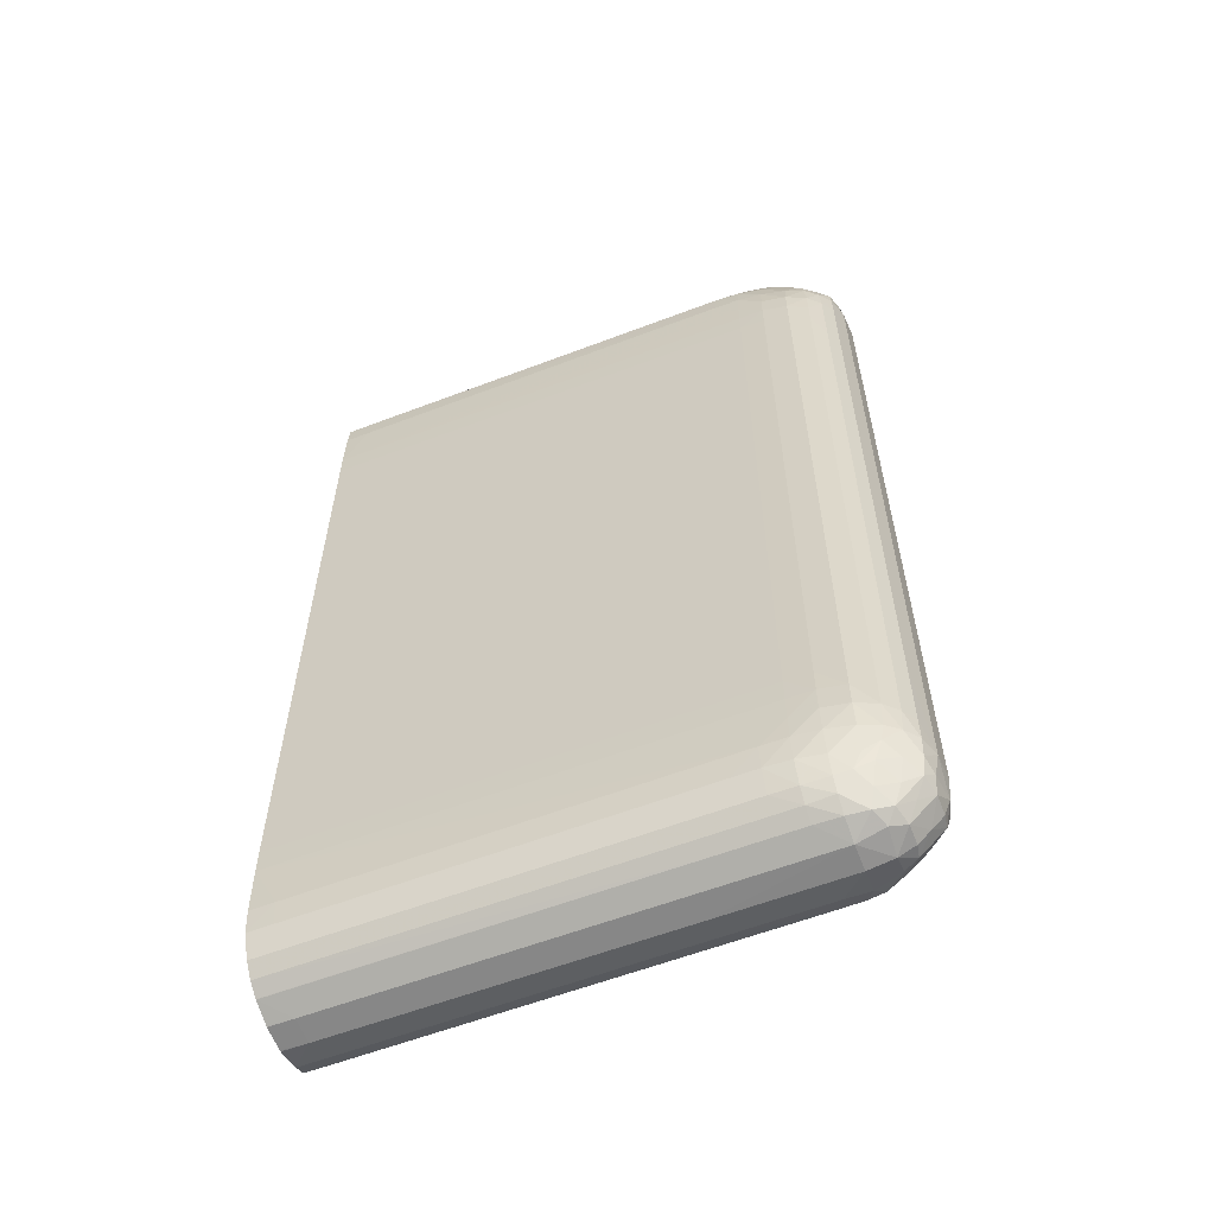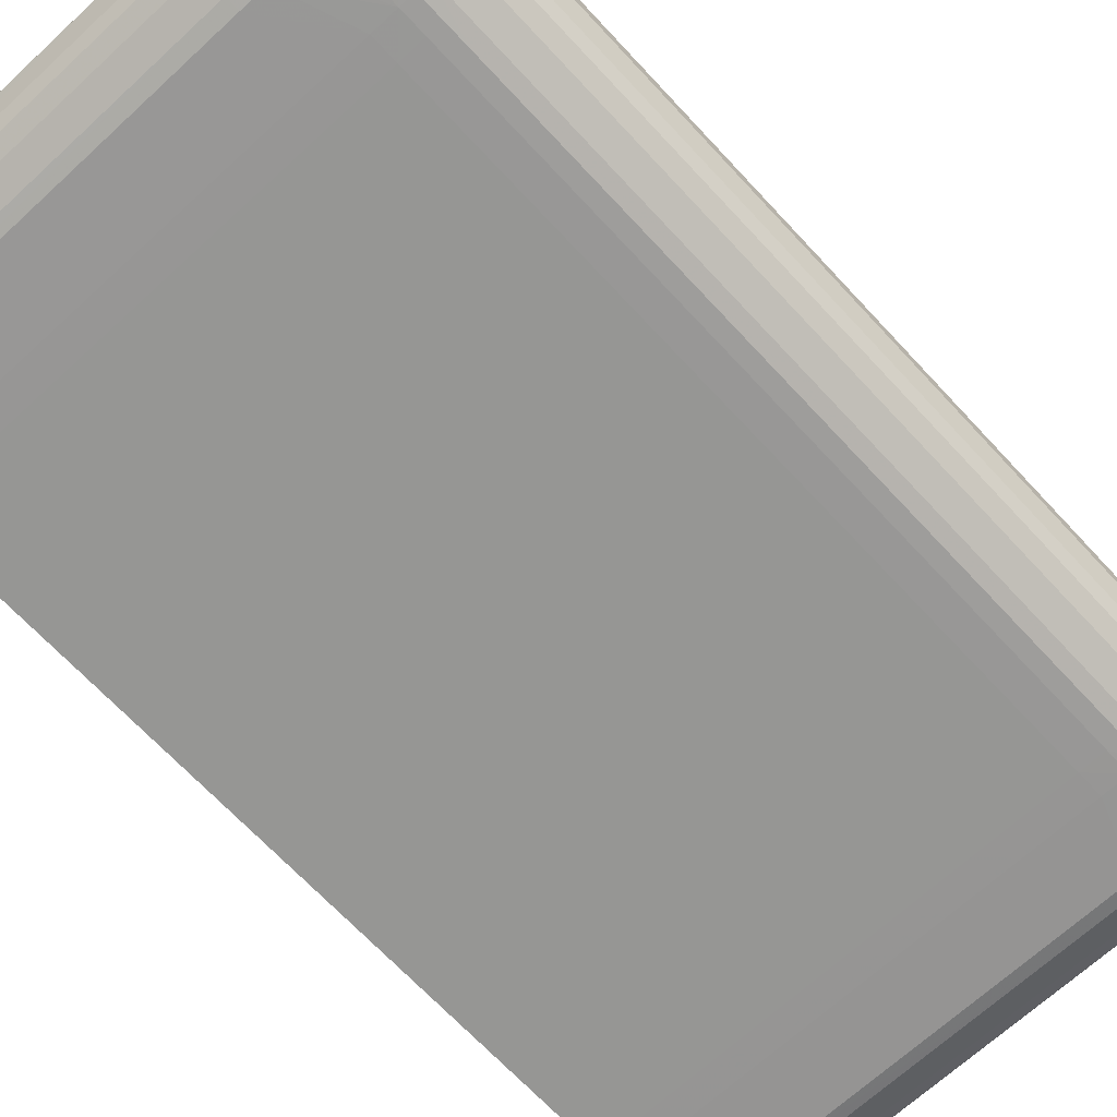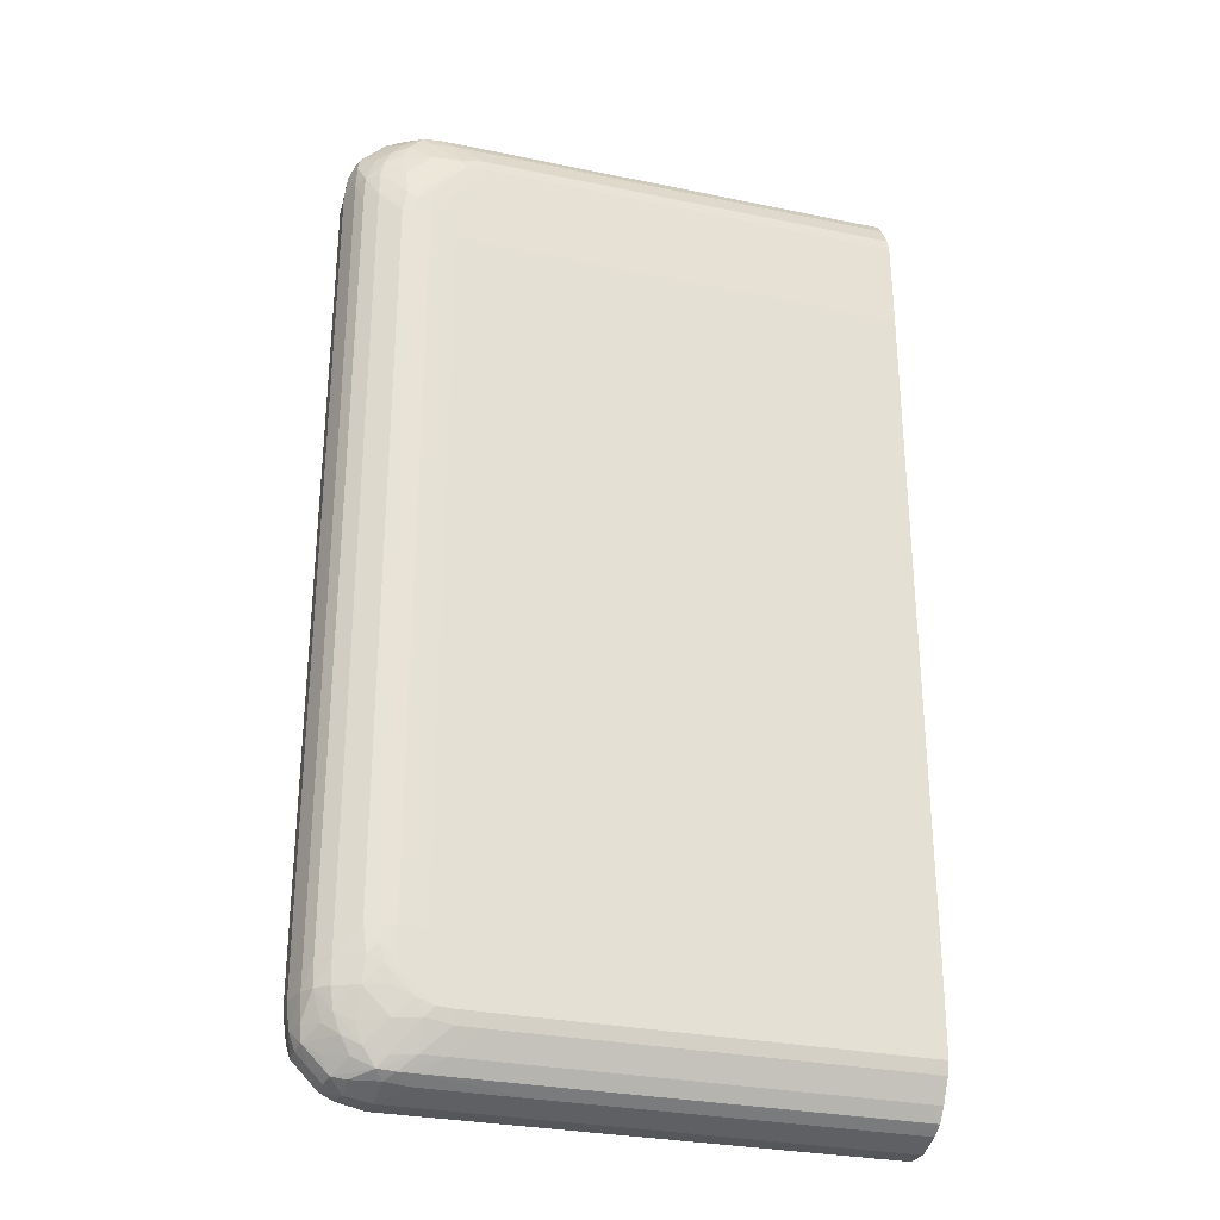
<metadata>
{"format":"obj","ext":"obj","renderer":"f3d","projection":"perspective","resolution":1024,"background":"white","views":[{"elev":-59.5,"azim":-158.6,"up":"+Z"},{"elev":-67.7,"azim":-137.2,"up":"+Y"},{"elev":-29.7,"azim":-16.9,"up":"+Z"}]}
</metadata>
<code>
v -0.005162 0.009234 -0.03402
v -0.007177 0.009234 -0.03399
v -0.005162 0.009155 -0.03404
v -0.005162 0.01124 -0.03412
v -0.03433 0.009234 -0.03398
v -0.007177 0.007145 -0.03468
v -0.005162 0.007145 -0.03469
v -0.007177 0.01132 -0.03411
v -0.005162 0.01132 -0.03413
v -0.03851 0.01132 -0.0341
v -0.04477 0.01132 -0.0341
v -0.04477 0.009234 -0.034
v -0.03433 0.007145 -0.03468
v -0.03851 0.00607 -0.03528
v -0.005162 0.006072 -0.03528
v -0.005162 0.01306 -0.0348
v -0.03642 0.01313 -0.03483
v -0.04268 0.01313 -0.03483
v -0.04477 0.01307 -0.03483
v -0.04643 0.0128 -0.03499
v -0.04703 0.01147 -0.03464
v -0.04687 0.009234 -0.03435
v -0.04687 0.007641 -0.03495
v -0.04468 0.006975 -0.03483
v -0.04268 0.007145 -0.0347
v -0.04268 0.00607 -0.03528
v -0.005162 0.006041 -0.03532
v -0.03642 0.005244 -0.03635
v -0.005162 0.01312 -0.03483
v -0.005162 0.01417 -0.03557
v -0.03642 0.01417 -0.03557
v -0.0406 0.01417 -0.03557
v -0.04268 0.01417 -0.03558
v -0.04477 0.01411 -0.03581
v -0.04604 0.01455 -0.03718
v -0.04694 0.01351 -0.03628
v -0.04783 0.01227 -0.03538
v -0.04824 0.01088 -0.035
v -0.04823 0.009234 -0.035
v -0.04801 0.008089 -0.03522
v -0.04532 0.006166 -0.03541
v -0.04392 0.006079 -0.03529
v -0.0406 0.005244 -0.03635
v -0.007177 0.005246 -0.03635
v -0.005162 0.005258 -0.03635
v -0.03642 0.004228 -0.03818
v -0.005162 0.01497 -0.03658
v -0.03851 0.015 -0.03662
v -0.0406 0.015 -0.03662
v -0.04268 0.01497 -0.03663
v -0.04477 0.01477 -0.03685
v -0.04477 0.01536 -0.03845
v -0.04679 0.01477 -0.03852
v -0.04811 0.01455 -0.03927
v -0.04744 0.01421 -0.03787
v -0.04853 0.01282 -0.03677
v -0.04993 0.01227 -0.03751
v -0.04909 0.01157 -0.03622
v -0.05028 0.01088 -0.03707
v -0.04928 0.009234 -0.03603
v -0.05008 0.008089 -0.0373
v -0.0488 0.007681 -0.03651
v -0.04702 0.006527 -0.0362
v -0.04643 0.00582 -0.03679
v -0.04468 0.005617 -0.0362
v -0.04268 0.005277 -0.03635
v -0.0406 0.004229 -0.0382
v -0.03851 0.004228 -0.03818
v -0.007177 0.004229 -0.03819
v -0.005162 0.004241 -0.03819
v -0.03433 0.003948 -0.03923
v -0.005162 0.003946 -0.03924
v -0.005162 0.015 -0.03662
v -0.03851 0.01583 -0.03845
v -0.0406 0.01583 -0.03845
v -0.04268 0.01573 -0.03845
v -0.04477 0.01581 -0.04054
v -0.04687 0.01535 -0.04054
v -0.05022 0.01271 -0.03891
v -0.04902 0.01346 -0.03838
v -0.04837 0.01475 -0.04054
v -0.04942 0.01394 -0.04054
v -0.05053 0.01147 -0.0383
v -0.05077 0.009234 -0.03845
v -0.05027 0.009234 -0.03708
v -0.04906 0.006578 -0.03829
v -0.04782 0.00615 -0.03749
v -0.05028 0.007704 -0.03845
v -0.04844 0.00582 -0.03888
v -0.04702 0.005459 -0.03829
v -0.04477 0.004639 -0.03845
v -0.04267 0.004238 -0.03856
v -0.04197 0.003973 -0.03933
v -0.0406 0.003951 -0.03924
v -0.03851 0.003948 -0.03923
v -0.005162 0.004231 -0.03822
v -0.005162 0.003861 -0.04471
v -0.005162 0.01578 -0.03838
v -0.007177 0.01583 -0.03845
v -0.0406 0.01605 -0.04054
v -0.04268 0.01602 -0.04054
v -0.04477 0.01604 -0.04262
v -0.04687 0.01567 -0.04262
v -0.05033 0.0129 -0.04054
v -0.0509 0.01132 -0.04054
v -0.04853 0.01491 -0.04262
v -0.04958 0.01396 -0.04262
v -0.051 0.009234 -0.04054
v -0.05043 0.007358 -0.04054
v -0.0498 0.006314 -0.04054
v -0.04876 0.005524 -0.04054
v -0.04687 0.004653 -0.04054
v -0.04337 0.004052 -0.03985
v -0.04477 0.004175 -0.04054
v -0.04406 0.003974 -0.04124
v -0.04477 0.003942 -0.04264
v -0.04477 0.003886 -0.04471
v -0.04268 0.003866 -0.04471
v -0.005162 0.00386 -0.04479
v -0.005162 0.01581 -0.03845
v -0.007177 0.01603 -0.04054
v -0.005162 0.01613 -0.04471
v -0.04268 0.01609 -0.04262
v -0.04477 0.01611 -0.04471
v -0.04687 0.01574 -0.04471
v -0.05033 0.01292 -0.04262
v -0.05033 0.01292 -0.04471
v -0.05033 0.01292 -0.04889
v -0.0509 0.01132 -0.1095
v -0.04853 0.01492 -0.04471
v -0.04958 0.01396 -0.0468
v -0.05043 0.007349 -0.04262
v -0.051 0.009234 -0.1095
v -0.04986 0.006305 -0.04262
v -0.04881 0.005363 -0.04262
v -0.04672 0.004282 -0.04264
v -0.04546 0.004052 -0.04196
v -0.04593 0.003977 -0.04335
v -0.04599 0.00396 -0.04471
v -0.04477 0.00388 -0.0468
v -0.04268 0.003851 -0.0468
v -0.005162 0.003845 -0.0468
v -0.005162 0.016 -0.04046
v -0.005162 0.01601 -0.04054
v -0.005162 0.01615 -0.0468
v -0.04268 0.01613 -0.04471
v -0.04268 0.01615 -0.0468
v -0.04477 0.01612 -0.0468
v -0.04687 0.01574 -0.04889
v -0.04853 0.01492 -0.0468
v -0.04958 0.01396 -0.04889
v -0.05033 0.01292 -0.1011
v -0.05033 0.01292 -0.1053
v -0.05033 0.01292 -0.1074
v -0.05033 0.0129 -0.1095
v -0.05022 0.01271 -0.1111
v -0.05053 0.01147 -0.1117
v -0.05077 0.009234 -0.1116
v -0.05043 0.007349 -0.1074
v -0.05043 0.007358 -0.1095
v -0.04881 0.005357 -0.04471
v -0.04986 0.006305 -0.1074
v -0.04704 0.004313 -0.04471
v -0.046 0.00396 -0.04889
v -0.04477 0.00388 -0.1032
v -0.04268 0.003851 -0.1032
v -0.005162 0.003845 -0.1032
v -0.005162 0.01615 -0.1032
v -0.04268 0.01615 -0.1032
v -0.04477 0.01612 -0.1032
v -0.04853 0.01492 -0.05098
v -0.04687 0.01574 -0.1011
v -0.04958 0.01396 -0.1011
v -0.04958 0.01396 -0.1032
v -0.04958 0.01396 -0.1074
v -0.04942 0.01394 -0.1095
v -0.04811 0.01455 -0.1107
v -0.04902 0.01346 -0.1116
v -0.04993 0.01227 -0.1125
v -0.05028 0.01088 -0.1129
v -0.05027 0.009234 -0.1129
v -0.05008 0.008089 -0.1127
v -0.05028 0.007704 -0.1116
v -0.0498 0.006314 -0.1095
v -0.04881 0.005357 -0.1053
v -0.04881 0.005363 -0.1074
v -0.04704 0.004313 -0.1053
v -0.046 0.00396 -0.1011
v -0.04599 0.00396 -0.1053
v -0.04477 0.003886 -0.1053
v -0.04268 0.003866 -0.1053
v -0.005162 0.003861 -0.1053
v -0.005162 0.01613 -0.1053
v -0.04268 0.01613 -0.1053
v -0.04477 0.01611 -0.1053
v -0.04687 0.01574 -0.1053
v -0.04853 0.01492 -0.09902
v -0.04853 0.01492 -0.1032
v -0.04853 0.01492 -0.1053
v -0.04853 0.01491 -0.1074
v -0.04837 0.01475 -0.1095
v -0.04679 0.01477 -0.1115
v -0.04604 0.01455 -0.1128
v -0.04744 0.01421 -0.1121
v -0.04687 0.01535 -0.1095
v -0.04853 0.01282 -0.1132
v -0.04783 0.01227 -0.1146
v -0.04909 0.01157 -0.1138
v -0.04824 0.01088 -0.115
v -0.04928 0.009234 -0.114
v -0.04801 0.008088 -0.1148
v -0.0488 0.007681 -0.1135
v -0.04782 0.00615 -0.1125
v -0.04906 0.006577 -0.1117
v -0.04876 0.005524 -0.1095
v -0.04844 0.00582 -0.1111
v -0.04672 0.004282 -0.1074
v -0.04593 0.003977 -0.1067
v -0.04477 0.003942 -0.1074
v -0.04197 0.003973 -0.1107
v -0.0406 0.003951 -0.1108
v -0.03851 0.003948 -0.1108
v -0.005162 0.003946 -0.1108
v -0.005162 0.01601 -0.1095
v -0.007177 0.01603 -0.1095
v -0.0406 0.01605 -0.1095
v -0.04268 0.01609 -0.1074
v -0.04477 0.01604 -0.1074
v -0.04687 0.01567 -0.1074
v -0.04477 0.01536 -0.1116
v -0.04477 0.01477 -0.1131
v -0.04477 0.01411 -0.1142
v -0.04643 0.0128 -0.115
v -0.04694 0.0135 -0.1137
v -0.04477 0.01581 -0.1095
v -0.04703 0.01147 -0.1154
v -0.04823 0.009234 -0.115
v -0.04687 0.009234 -0.1156
v -0.04687 0.00764 -0.1151
v -0.04532 0.006166 -0.1146
v -0.04702 0.006527 -0.1138
v -0.04643 0.00582 -0.1132
v -0.04687 0.004653 -0.1095
v -0.04702 0.00546 -0.1117
v -0.04546 0.004052 -0.108
v -0.04406 0.003974 -0.1088
v -0.04337 0.004052 -0.1101
v -0.04267 0.004238 -0.1114
v -0.0406 0.004229 -0.1118
v -0.03851 0.004228 -0.1118
v -0.005162 0.003956 -0.1108
v -0.03433 0.003948 -0.1108
v -0.005162 0.01582 -0.1115
v -0.007177 0.01583 -0.1116
v -0.03851 0.01583 -0.1116
v -0.0406 0.01583 -0.1116
v -0.04268 0.01602 -0.1095
v -0.04268 0.01573 -0.1116
v -0.04268 0.01497 -0.1134
v -0.04268 0.01417 -0.1144
v -0.04477 0.01307 -0.1152
v -0.04477 0.01132 -0.1159
v -0.04477 0.009234 -0.116
v -0.04468 0.006975 -0.1152
v -0.04392 0.006079 -0.1147
v -0.04268 0.005277 -0.1136
v -0.04468 0.005617 -0.1138
v -0.04477 0.00464 -0.1116
v -0.04477 0.004175 -0.1095
v -0.0406 0.005244 -0.1136
v -0.03642 0.004228 -0.1118
v -0.007177 0.004229 -0.1118
v -0.005162 0.004241 -0.1118
v -0.005162 0.01581 -0.1116
v -0.005162 0.015 -0.1134
v -0.03851 0.015 -0.1134
v -0.0406 0.015 -0.1134
v -0.0406 0.01417 -0.1144
v -0.04268 0.01313 -0.1152
v -0.03851 0.01132 -0.1159
v -0.03433 0.009234 -0.116
v -0.03433 0.007145 -0.1153
v -0.04268 0.007145 -0.1153
v -0.04268 0.00607 -0.1147
v -0.03642 0.005244 -0.1136
v -0.007177 0.005246 -0.1136
v -0.005162 0.00428 -0.1119
v -0.005162 0.01417 -0.1144
v -0.03642 0.01417 -0.1144
v -0.03642 0.01313 -0.1152
v -0.007177 0.01132 -0.1159
v -0.007177 0.009234 -0.116
v -0.007177 0.007145 -0.1153
v -0.005162 0.006112 -0.1147
v -0.03851 0.00607 -0.1147
v -0.005162 0.006072 -0.1147
v -0.005162 0.005258 -0.1136
v -0.005162 0.01316 -0.1151
v -0.005162 0.01312 -0.1152
v -0.005162 0.01139 -0.1158
v -0.005162 0.01132 -0.1159
v -0.005162 0.009312 -0.116
v -0.005162 0.009234 -0.116
v -0.005162 0.007145 -0.1153
f 1 2 3
f 1 3 7
f 1 7 15
f 1 15 27
f 1 27 45
f 1 45 70
f 1 70 96
f 1 96 72
f 1 72 97
f 1 97 119
f 1 119 142
f 1 142 167
f 1 167 192
f 1 192 223
f 1 223 251
f 1 251 273
f 1 273 287
f 1 287 297
f 1 297 296
f 1 296 294
f 1 294 304
f 1 304 303
f 1 303 302
f 1 302 301
f 1 301 300
f 1 300 299
f 1 299 298
f 1 298 288
f 1 288 275
f 1 275 274
f 1 274 253
f 1 253 224
f 1 224 193
f 1 193 168
f 1 168 145
f 1 145 122
f 1 122 144
f 1 144 143
f 1 143 120
f 1 120 98
f 1 98 73
f 1 73 47
f 1 47 30
f 1 30 29
f 1 29 16
f 1 16 9
f 1 9 4
f 1 4 2
f 2 5 6
f 2 6 7
f 2 7 3
f 2 4 8
f 2 8 5
f 4 9 8
f 5 8 10
f 5 10 11
f 5 11 12
f 5 12 13
f 5 13 6
f 6 13 26
f 6 26 14
f 6 14 15
f 6 15 7
f 8 9 16
f 8 16 10
f 10 16 17
f 10 17 18
f 10 18 11
f 11 18 19
f 11 19 20
f 11 20 21
f 11 21 22
f 11 22 12
f 12 22 23
f 12 23 24
f 12 24 25
f 12 25 13
f 13 25 26
f 14 27 15
f 14 26 43
f 14 43 28
f 14 28 27
f 16 29 17
f 17 29 30
f 17 30 31
f 17 31 32
f 17 32 18
f 18 32 33
f 18 33 19
f 19 33 34
f 19 34 20
f 20 34 35
f 20 35 36
f 20 36 37
f 20 37 21
f 21 37 38
f 21 38 22
f 22 38 39
f 22 39 40
f 22 40 23
f 23 40 41
f 23 41 24
f 24 41 42
f 24 42 25
f 25 42 26
f 26 42 43
f 27 28 44
f 27 44 45
f 28 43 68
f 28 68 46
f 28 46 44
f 30 47 31
f 31 47 48
f 31 48 49
f 31 49 32
f 32 49 33
f 33 49 50
f 33 50 34
f 34 50 51
f 34 51 35
f 35 51 52
f 35 52 53
f 35 53 54
f 35 54 55
f 35 55 36
f 36 55 56
f 36 56 37
f 37 56 57
f 37 57 58
f 37 58 38
f 38 58 59
f 38 59 60
f 38 60 39
f 39 60 40
f 40 60 61
f 40 61 62
f 40 62 63
f 40 63 41
f 41 63 64
f 41 64 65
f 41 65 66
f 41 66 42
f 42 66 43
f 43 66 67
f 43 67 68
f 44 46 69
f 44 69 70
f 44 70 45
f 46 68 95
f 46 95 71
f 46 71 72
f 46 72 69
f 47 73 48
f 48 73 74
f 48 74 49
f 49 74 75
f 49 75 50
f 50 75 76
f 50 76 51
f 51 76 52
f 52 76 77
f 52 77 78
f 52 78 53
f 53 78 54
f 54 79 80
f 54 80 55
f 54 78 81
f 54 81 82
f 54 82 79
f 55 80 56
f 56 80 57
f 57 80 79
f 57 79 83
f 57 83 59
f 57 59 58
f 59 83 84
f 59 84 85
f 59 85 60
f 60 85 61
f 61 86 87
f 61 87 62
f 61 85 84
f 61 84 88
f 61 88 86
f 62 87 63
f 63 87 64
f 64 87 89
f 64 89 90
f 64 90 91
f 64 91 65
f 65 91 92
f 65 92 66
f 66 92 67
f 67 92 93
f 67 93 94
f 67 94 95
f 67 95 68
f 69 72 96
f 69 96 70
f 71 95 72
f 72 95 97
f 73 98 99
f 73 99 74
f 74 100 75
f 74 99 100
f 75 100 101
f 75 101 76
f 76 101 77
f 77 101 102
f 77 102 103
f 77 103 78
f 78 103 81
f 79 82 104
f 79 104 105
f 79 105 83
f 81 103 106
f 81 106 82
f 82 106 107
f 82 107 104
f 83 105 84
f 84 105 108
f 84 108 109
f 84 109 88
f 86 88 110
f 86 110 89
f 86 89 87
f 88 109 110
f 89 110 111
f 89 111 112
f 89 112 90
f 90 112 91
f 91 113 92
f 91 112 114
f 91 114 113
f 92 113 93
f 93 113 115
f 93 115 116
f 93 116 117
f 93 117 94
f 94 117 118
f 94 118 95
f 95 118 97
f 97 118 119
f 98 120 99
f 99 120 121
f 99 121 100
f 100 121 122
f 100 122 123
f 100 123 101
f 101 123 102
f 102 123 124
f 102 124 103
f 103 124 125
f 103 125 106
f 104 107 126
f 104 126 105
f 105 126 127
f 105 127 128
f 105 128 152
f 105 152 129
f 105 129 133
f 105 133 108
f 106 125 130
f 106 130 107
f 107 130 131
f 107 131 126
f 108 132 109
f 108 133 159
f 108 159 132
f 109 132 134
f 109 134 110
f 110 134 135
f 110 135 111
f 111 135 136
f 111 136 112
f 112 136 137
f 112 137 114
f 113 114 137
f 113 137 115
f 115 137 138
f 115 138 116
f 116 138 117
f 117 138 139
f 117 139 140
f 117 140 141
f 117 141 118
f 118 141 142
f 118 142 119
f 120 143 121
f 121 143 144
f 121 144 122
f 122 145 147
f 122 147 146
f 122 146 123
f 123 146 124
f 124 146 147
f 124 147 148
f 124 148 125
f 125 148 149
f 125 149 150
f 125 150 130
f 126 131 151
f 126 151 127
f 127 151 128
f 128 151 173
f 128 173 152
f 129 152 153
f 129 153 154
f 129 154 155
f 129 155 156
f 129 156 157
f 129 157 158
f 129 158 133
f 130 150 151
f 130 151 131
f 132 159 162
f 132 162 134
f 133 158 160
f 133 160 159
f 134 161 135
f 134 162 185
f 134 185 161
f 135 161 163
f 135 163 136
f 136 138 137
f 136 163 138
f 138 163 139
f 139 163 164
f 139 164 140
f 140 164 188
f 140 188 165
f 140 165 166
f 140 166 141
f 141 166 167
f 141 167 142
f 145 168 169
f 145 169 147
f 147 169 170
f 147 170 148
f 148 170 172
f 148 172 149
f 149 171 150
f 149 172 197
f 149 197 171
f 150 171 151
f 151 171 197
f 151 197 173
f 152 173 153
f 153 173 174
f 153 174 154
f 154 174 175
f 154 175 155
f 155 175 176
f 155 176 156
f 156 176 177
f 156 177 178
f 156 178 179
f 156 179 157
f 157 179 180
f 157 180 158
f 158 180 181
f 158 181 182
f 158 182 183
f 158 183 160
f 159 160 162
f 160 184 162
f 160 183 184
f 161 185 187
f 161 187 163
f 162 184 186
f 162 186 185
f 163 187 188
f 163 188 164
f 165 188 189
f 165 189 190
f 165 190 166
f 166 190 191
f 166 191 167
f 167 191 192
f 168 193 194
f 168 194 169
f 169 194 195
f 169 195 170
f 170 195 196
f 170 196 172
f 172 196 198
f 172 198 197
f 173 197 198
f 173 198 199
f 173 199 174
f 174 199 175
f 175 199 200
f 175 200 176
f 176 200 201
f 176 201 177
f 177 202 203
f 177 203 204
f 177 204 178
f 177 201 205
f 177 205 202
f 178 204 206
f 178 206 179
f 179 206 207
f 179 207 208
f 179 208 180
f 180 208 209
f 180 209 210
f 180 210 181
f 181 210 182
f 182 210 211
f 182 211 212
f 182 212 213
f 182 213 214
f 182 214 183
f 183 214 184
f 184 215 186
f 184 214 216
f 184 216 215
f 185 186 187
f 186 217 187
f 186 215 217
f 187 217 218
f 187 218 189
f 187 189 188
f 189 218 190
f 190 218 219
f 190 219 220
f 190 220 221
f 190 221 191
f 191 221 222
f 191 222 192
f 192 222 223
f 193 224 225
f 193 225 226
f 193 226 227
f 193 227 194
f 194 227 195
f 195 227 228
f 195 228 229
f 195 229 196
f 196 199 198
f 196 229 200
f 196 200 199
f 200 229 201
f 201 229 205
f 202 205 230
f 202 230 203
f 203 230 231
f 203 231 232
f 203 232 233
f 203 233 234
f 203 234 204
f 204 234 206
f 205 229 235
f 205 235 230
f 206 234 207
f 207 233 236
f 207 236 209
f 207 209 208
f 207 234 233
f 209 237 210
f 209 236 238
f 209 238 237
f 210 237 211
f 211 237 238
f 211 238 239
f 211 239 240
f 211 240 241
f 211 241 212
f 212 241 213
f 213 241 242
f 213 242 216
f 213 216 214
f 215 243 217
f 215 216 243
f 216 242 244
f 216 244 243
f 217 245 218
f 217 243 245
f 218 245 246
f 218 246 219
f 219 246 220
f 220 247 248
f 220 248 249
f 220 249 221
f 220 246 247
f 221 249 222
f 222 249 250
f 222 250 251
f 222 251 252
f 222 252 223
f 223 252 251
f 224 253 225
f 225 253 254
f 225 254 226
f 226 254 255
f 226 255 256
f 226 256 257
f 226 257 227
f 227 257 228
f 228 257 235
f 228 235 229
f 230 258 231
f 230 235 258
f 231 258 259
f 231 259 232
f 232 260 261
f 232 261 233
f 232 259 260
f 233 261 262
f 233 262 236
f 235 257 258
f 236 262 238
f 238 262 263
f 238 263 239
f 239 263 264
f 239 264 240
f 240 264 265
f 240 265 266
f 240 266 267
f 240 267 242
f 240 242 241
f 242 268 244
f 242 267 268
f 243 244 268
f 243 268 269
f 243 269 245
f 245 269 247
f 245 247 246
f 247 268 248
f 247 269 268
f 248 268 267
f 248 267 266
f 248 266 249
f 249 266 270
f 249 270 250
f 250 271 251
f 250 270 285
f 250 285 271
f 251 271 272
f 251 272 273
f 253 274 254
f 254 274 275
f 254 275 255
f 255 275 276
f 255 276 277
f 255 277 256
f 256 258 257
f 256 277 259
f 256 259 258
f 259 277 260
f 260 278 279
f 260 279 261
f 260 277 278
f 261 279 262
f 262 280 281
f 262 281 263
f 262 279 290
f 262 290 280
f 263 281 282
f 263 282 283
f 263 283 264
f 264 283 265
f 265 284 270
f 265 270 266
f 265 283 284
f 270 284 295
f 270 295 285
f 271 285 286
f 271 286 272
f 272 286 287
f 272 287 273
f 275 288 289
f 275 289 276
f 276 289 278
f 276 278 277
f 278 289 290
f 278 290 279
f 280 290 291
f 280 291 281
f 281 292 293
f 281 293 282
f 281 291 292
f 282 293 294
f 282 294 284
f 282 284 283
f 284 294 295
f 285 295 296
f 285 296 286
f 286 297 287
f 286 296 297
f 288 298 290
f 288 290 289
f 290 298 299
f 290 299 291
f 291 300 301
f 291 301 292
f 291 299 300
f 292 302 303
f 292 303 304
f 292 304 293
f 292 301 302
f 293 304 294
f 294 296 295

</code>
